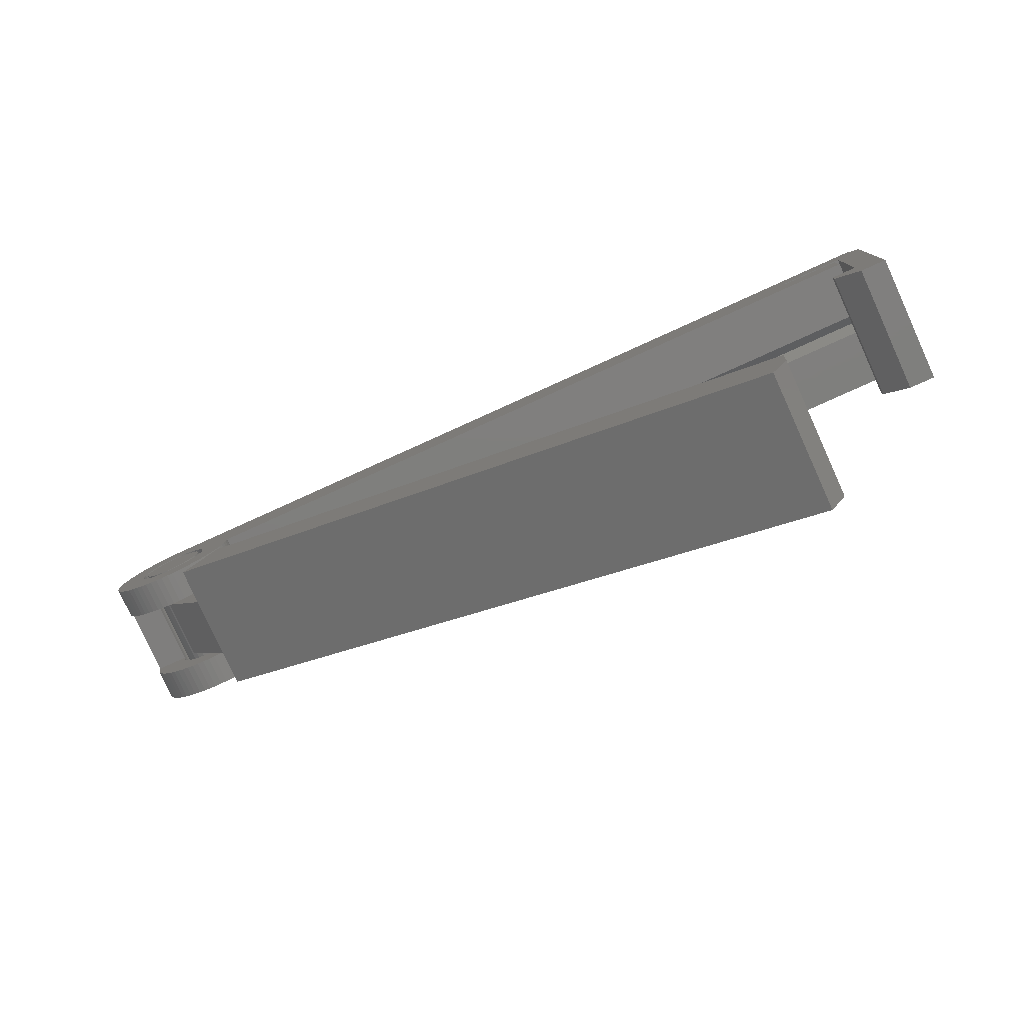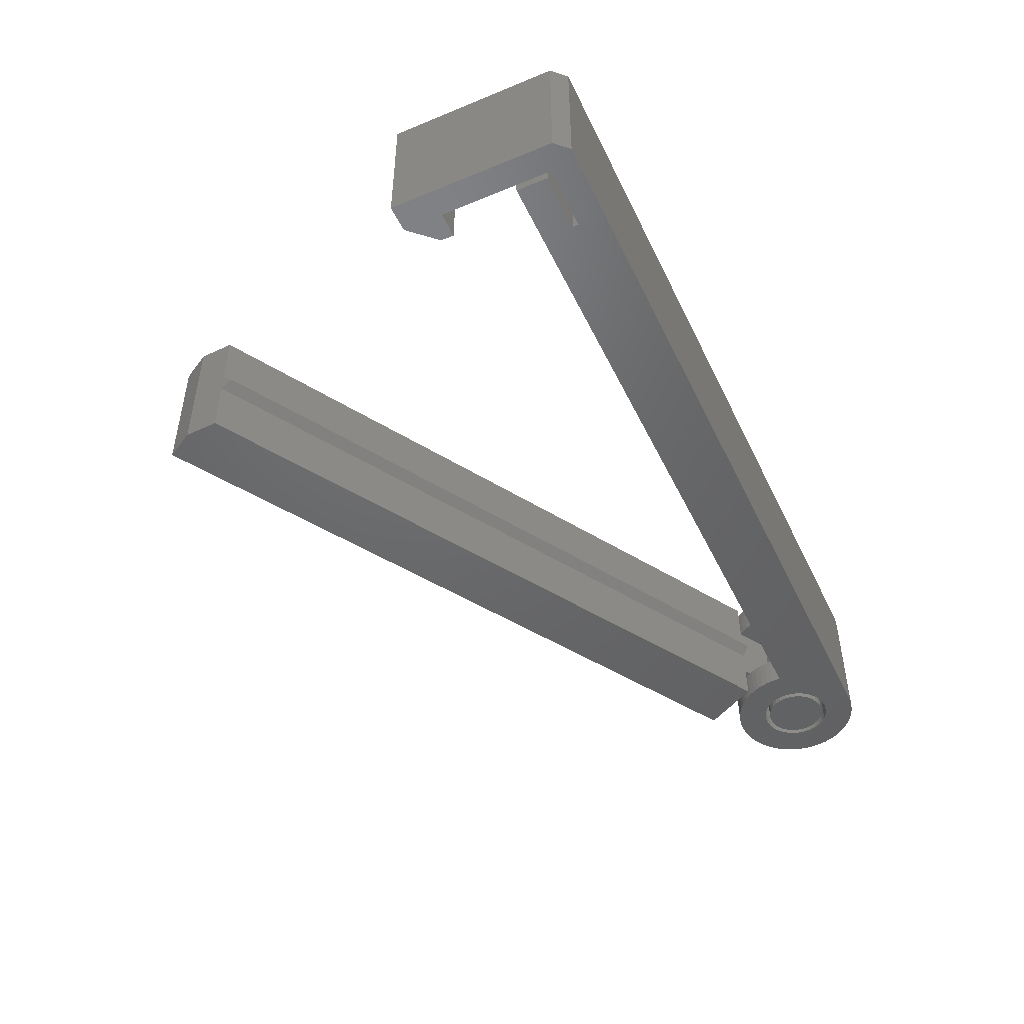
<metadata>
{"format":"stl","ext":"stl","renderer":"f3d","projection":"perspective","resolution":1024,"background":"white","views":[{"elev":-78.7,"azim":24.4,"up":"+Y"},{"elev":-47.6,"azim":114.9,"up":"+Z"}]}
</metadata>
<code>
# stl→obj: 400 verts, 816 faces
v 2.7 5 0
v 5 5 0
v 4.975 4.502 0
v 60.4 5.2 0
v 56 7.6 0
v 60.4 7.6 0
v 4.99 5.2 0
v 56 8 0
v 58.9 -1.4 0
v 60.8 -0.4 0
v 60.8 -3.4 0
v 58.9 -0.4 0
v 62.8 9 0
v 62.8 -3.4 0
v 60.8 8 0
v 61.8 10 0
v 0 10 0
v 2.654 4.504 0
v 4.901 4.009 0
v 4.778 3.526 0
v 2.518 4.025 0
v 4.607 3.058 0
v 4.391 2.609 0
v 2.296 3.579 0
v 4.131 2.183 0
v 3.83 1.786 0
v 1.995 3.181 0
v 3.491 1.421 0
v 1.627 2.845 0
v 3.117 1.091 0
v 2.713 0.7999 0
v 2.654 5.496 0
v 2.518 5.975 0
v 2.296 6.421 0
v 1.995 6.819 0
v 1.627 7.155 0
v 0 9.995 0
v 1.203 7.417 0
v 0.7389 7.597 0
v 0.2491 7.688 0
v -0.2491 7.688 0
v -0.1246 9.998 0
v -0.6217 9.961 0
v -1.113 9.875 0
v -0.7389 7.597 0
v -1.592 9.74 0
v -1.203 7.417 0
v -2.5 9.33 0
v -1.627 7.155 0
v -3.308 8.749 0
v -1.995 6.819 0
v -2.056 9.558 0
v -3.986 8.019 0
v -2.296 6.421 0
v -4.505 7.169 0
v -2.518 5.975 0
v -4.845 6.234 0
v -2.654 5.496 0
v -4.994 5.249 0
v -2.7 5 0
v -4.266 2.393 0
v -2.296 3.579 0
v -3.986 1.981 0
v -2.919 9.06 0
v -4.505 2.831 0
v -2.518 4.025 0
v -3.665 8.401 0
v -4.698 3.29 0
v -4.845 3.766 0
v -4.266 7.607 0
v -2.654 4.504 0
v -4.944 4.255 0
v -4.698 6.71 0
v -4.994 4.751 0
v -4.944 5.745 0
v 1.203 2.583 0
v 2.281 0.5506 0
v 1.827 0.3456 0
v 0.7389 2.403 0
v 1.354 0.1869 0
v 0.8682 0.07596 0
v 0.2491 2.312 0
v 0.3736 0.01398 0
v -0.1246 0.001541 0
v -0.2491 2.312 0
v -0.6217 0.0388 0
v -1.113 0.1254 0
v -0.7389 2.403 0
v -1.592 0.2604 0
v -1.203 2.583 0
v -2.056 0.4425 0
v -2.5 0.6699 0
v -1.627 2.845 0
v -2.919 0.9403 0
v -3.308 1.251 0
v -1.995 3.181 0
v -3.665 1.599 0
v 61.8 10 10
v 56 8 10
v 60.8 8 10
v 4.99 5.2 10
v 56 7.6 10
v 0 10 10
v 5 5 10
v 2.7 5 10
v 4.975 4.502 10
v 2.654 4.504 10
v 4.901 4.009 10
v 4.778 3.526 10
v 2.518 4.025 10
v 4.607 3.058 10
v 2.296 3.579 10
v 4.391 2.609 10
v 4.131 2.183 10
v 3.83 1.786 10
v 1.995 3.181 10
v 2.654 5.496 10
v 2.518 5.975 10
v 2.296 6.421 10
v 1.995 6.819 10
v 1.627 7.155 10
v 0 9.995 10
v 1.203 7.417 10
v 0.7389 7.597 10
v 0.2491 7.688 10
v -0.2491 7.688 10
v -0.1246 9.998 10
v -0.6217 9.961 10
v -1.113 9.875 10
v -0.7389 7.597 10
v -1.592 9.74 10
v -1.203 7.417 10
v -2.056 9.558 10
v -2.5 9.33 10
v -1.627 7.155 10
v -2.919 9.06 10
v -3.308 8.749 10
v -1.995 6.819 10
v -3.665 8.401 10
v -3.986 8.019 10
v -2.296 6.421 10
v 62.8 9 10
v 60.8 -0.4 10
v 62.8 -3.4 10
v 60.8 -3.4 10
v 58.9 -1.4 10
v 58.9 -0.4 10
v 60.4 5.2 10
v 60.4 7.6 10
v 3.491 1.421 10
v 1.627 2.845 10
v 3.117 1.091 10
v 2.713 0.7999 10
v 1.203 2.583 10
v 2.281 0.5506 10
v 1.827 0.3456 10
v 0.7389 2.403 10
v 1.354 0.1869 10
v 0.8682 0.07596 10
v 0.2491 2.312 10
v 0.3736 0.01398 10
v -0.1246 0.001541 10
v -0.2491 2.312 10
v -0.6217 0.0388 10
v -1.113 0.1254 10
v -0.7389 2.403 10
v -1.592 0.2604 10
v -1.203 2.583 10
v -2.5 0.6699 10
v -1.627 2.845 10
v -3.308 1.251 10
v -1.995 3.181 10
v -2.056 0.4425 10
v -3.986 1.981 10
v -2.296 3.579 10
v -4.505 2.831 10
v -2.518 4.025 10
v -4.845 3.766 10
v -2.654 4.504 10
v -4.994 4.751 10
v -2.7 5 10
v -4.266 7.607 10
v -2.919 0.9403 10
v -4.505 7.169 10
v -2.518 5.975 10
v -3.665 1.599 10
v -4.698 6.71 10
v -4.845 6.234 10
v -4.266 2.393 10
v -2.654 5.496 10
v -4.944 5.745 10
v -4.698 3.29 10
v -4.994 5.249 10
v -4.944 4.255 10
v -4.994 5 2.3
v -4.994 4.751 2.3
v -4.994 5 7.7
v -4.994 4.751 7.7
v -4.944 4.255 2.3
v -4.944 4.255 7.7
v -4.845 3.766 2.3
v -4.845 3.766 7.7
v -4.698 3.29 2.3
v -4.698 3.29 7.7
v -4.505 2.831 2.3
v -4.505 2.831 7.7
v -4.266 2.393 2.3
v -4.266 2.393 7.7
v -3.986 1.981 2.3
v -3.986 1.981 7.7
v -3.665 1.599 2.3
v -3.665 1.599 7.7
v -3.308 1.251 2.3
v -3.308 1.251 7.7
v -2.919 0.9403 2.3
v -2.919 0.9403 7.7
v -2.5 0.6699 2.3
v -2.5 0.6699 7.7
v -2.056 0.4425 2.3
v -2.056 0.4425 7.7
v -1.592 0.2604 2.3
v -1.592 0.2604 7.7
v -1.113 0.1254 2.3
v -1.113 0.1254 7.7
v -0.6217 0.0388 2.3
v -0.6217 0.0388 7.7
v -0.1246 0.001541 2.3
v -0.1246 0.001541 7.7
v 0.3736 0.01398 2.3
v 0.3736 0.01398 7.7
v 0.8682 0.07596 2.3
v 0.8682 0.07596 7.7
v 1.354 0.1869 2.3
v 1.354 0.1869 7.7
v 1.827 0.3456 2.3
v 1.827 0.3456 7.7
v 2.281 0.5506 2.3
v 2.281 0.5506 7.7
v 2.713 0.7999 2.3
v 2.713 0.7999 7.7
v 3.117 1.091 2.3
v 3.117 1.091 7.7
v 3.491 1.421 2.3
v 3.491 1.421 7.7
v 3.83 1.786 2.3
v 3.83 1.786 7.7
v 4.131 2.183 2.3
v 4.131 2.183 7.7
v 4.391 2.609 2.3
v 4.391 2.609 7.7
v 4.607 3.058 2.3
v 4.607 3.058 7.7
v 4.778 3.526 2.3
v 4.778 3.526 7.7
v 4.901 4.009 2.3
v 4.901 4.009 7.7
v 4.975 4.502 2.3
v 4.975 4.502 7.7
v 5 5 2.3
v 5 5 7.7
v 5.4 5.2 5.707
v 5.4 5.2 4.293
v 60.4 5.2 4.293
v 60.4 5.2 5.707
v 60.4 5.907 5
v -0.7389 2.403 2.3
v -0.2491 2.312 2.3
v -0.2491 2.312 7.7
v -0.7389 2.403 7.7
v -1.203 2.583 2.3
v -1.203 2.583 7.7
v -1.627 2.845 2.3
v -1.627 2.845 7.7
v -1.995 3.181 2.3
v -1.995 3.181 7.7
v -2.296 3.579 2.3
v -2.296 3.579 7.7
v -2.518 4.025 2.3
v -2.518 4.025 7.7
v -2.654 4.504 2.3
v -2.654 4.504 7.7
v -2.7 5 2.3
v -2.7 5 7.7
v 2.7 5 2.3
v 2.7 5 7.7
v 2.654 4.504 2.3
v 2.654 4.504 7.7
v 2.518 4.025 2.3
v 2.518 4.025 7.7
v 2.296 3.579 2.3
v 2.296 3.579 7.7
v 1.995 3.181 2.3
v 1.995 3.181 7.7
v 1.627 2.845 2.3
v 1.627 2.845 7.7
v 1.203 2.583 2.3
v 1.203 2.583 7.7
v 0.7389 2.403 2.3
v 0.7389 2.403 7.7
v 0.2491 2.312 2.3
v 0.2491 2.312 7.7
v 5.4 5.907 5
v 2.192 4.305 0
v 2.282 5.29 0
v 2.291 4.793 0
v 2.166 5.774 0
v 1.992 3.85 0
v 1.949 6.221 0
v 1.698 3.449 0
v 1.641 6.612 0
v 1.325 3.12 0
v 1.256 6.927 0
v 0.8897 2.879 0
v 0.8126 7.152 0
v 0.413 2.737 0
v 0.3311 7.276 0
v -0.08305 2.701 0
v -0.166 7.294 0
v -0.5752 2.773 0
v -0.6552 7.205 0
v -1.04 2.949 0
v -1.114 7.012 0
v -1.457 3.22 0
v -1.52 6.726 0
v -1.806 3.575 0
v -1.856 6.359 0
v -2.07 3.997 0
v -2.105 5.928 0
v -2.237 4.465 0
v -2.255 5.454 0
v -2.3 4.958 0
v 49.81 -29.53 0
v 51.19 -24.79 0
v 51.06 -27.37 0
v 2.177 -2.03 0
v 4.577 2.127 0
v 2.282 5.29 10
v 2.192 4.305 10
v 2.291 4.793 10
v 2.166 5.774 10
v 1.992 3.85 10
v 1.949 6.221 10
v 1.698 3.449 10
v 1.641 6.612 10
v 1.325 3.12 10
v 1.256 6.927 10
v 0.8897 2.879 10
v 0.8126 7.152 10
v 0.413 2.737 10
v 0.3311 7.276 10
v -0.08305 2.701 10
v -0.166 7.294 10
v -0.5752 2.773 10
v -0.6552 7.205 10
v -1.04 2.949 10
v -1.114 7.012 10
v -1.457 3.22 10
v -1.52 6.726 10
v -1.806 3.575 10
v -1.856 6.359 10
v -2.07 3.997 10
v -2.105 5.928 10
v -2.237 4.465 10
v -2.255 5.454 10
v -2.3 4.958 10
v 51.19 -24.79 10
v 49.81 -29.53 10
v 51.06 -27.37 10
v 2.177 -2.03 10
v 4.577 2.127 10
v -0.08305 2.701 2.7
v -0.5752 2.773 2.7
v -0.5752 2.773 7.3
v -0.08305 2.701 7.3
v 0.413 2.737 2.7
v 0.413 2.737 7.3
v 0.8897 2.879 2.7
v 0.8897 2.879 7.3
v 1.325 3.12 2.7
v 1.325 3.12 7.3
v 1.698 3.449 2.7
v 1.698 3.449 7.3
v 1.754 3.525 7.3
v 1.754 3.525 2.7
v -1.145 3.017 7.3
v -1.145 3.017 2.7
v -1.04 2.949 2.7
v -1.04 2.949 7.3
v 51.19 -24.79 4.293
v 4.577 2.127 4.293
v 51.19 -24.79 5.707
v 4.577 2.127 5.707
v 4.477 1.954 2.7
v 2.177 -2.03 2.7
v 4.477 1.954 7.3
v 2.177 -2.03 7.3
v -1.25 2.835 2.7
v -1.25 2.835 7.3
v 4.93 2.739 5
v 51.23 -23.99 5
f 1 2 3
f 4 5 6
f 5 7 8
f 7 5 4
f 9 10 11
f 10 9 12
f 10 13 14
f 10 14 11
f 13 10 15
f 13 15 16
f 8 16 15
f 17 8 7
f 18 3 19
f 18 19 20
f 21 20 22
f 21 22 23
f 24 23 25
f 24 25 26
f 27 26 28
f 29 28 30
f 29 30 31
f 23 24 21
f 32 7 1
f 33 7 32
f 34 7 33
f 35 7 34
f 7 35 17
f 17 35 36
f 37 36 38
f 37 38 39
f 37 39 40
f 36 37 17
f 8 17 16
f 41 37 40
f 37 41 42
f 41 43 42
f 44 41 45
f 41 44 43
f 46 45 47
f 45 46 44
f 48 47 49
f 50 49 51
f 47 52 46
f 53 51 54
f 47 48 52
f 55 54 56
f 57 56 58
f 59 58 60
f 61 62 63
f 49 64 48
f 65 62 61
f 49 50 64
f 62 65 66
f 51 67 50
f 68 66 65
f 51 53 67
f 69 66 68
f 54 70 53
f 66 69 71
f 54 55 70
f 72 71 69
f 56 73 55
f 74 71 72
f 56 57 73
f 71 74 60
f 58 75 57
f 59 60 74
f 58 59 75
f 2 1 7
f 3 18 1
f 20 21 18
f 76 31 77
f 26 27 24
f 76 77 78
f 28 29 27
f 79 78 80
f 31 76 29
f 79 80 81
f 78 79 76
f 82 81 83
f 81 82 79
f 84 82 83
f 84 85 82
f 86 85 84
f 87 85 86
f 85 87 88
f 89 88 87
f 88 89 90
f 91 90 89
f 92 90 91
f 90 92 93
f 94 93 92
f 95 93 94
f 93 95 96
f 97 96 95
f 63 96 97
f 96 63 62
f 98 99 100
f 99 101 102
f 103 99 98
f 104 105 106
f 107 106 105
f 108 107 109
f 110 109 107
f 109 110 111
f 112 113 110
f 113 112 114
f 114 112 115
f 116 115 112
f 106 107 108
f 101 117 105
f 99 103 101
f 101 118 117
f 101 119 118
f 120 101 103
f 101 120 119
f 120 103 121
f 122 121 103
f 121 122 123
f 123 122 124
f 124 122 125
f 126 122 127
f 122 126 125
f 128 126 127
f 129 126 128
f 126 129 130
f 131 130 129
f 130 131 132
f 133 132 131
f 134 132 133
f 132 134 135
f 136 135 134
f 137 135 136
f 135 137 138
f 139 138 137
f 140 138 139
f 138 140 141
f 100 142 98
f 143 142 100
f 142 143 144
f 143 145 144
f 146 143 147
f 143 146 145
f 102 148 149
f 148 102 101
f 105 104 101
f 111 110 113
f 115 116 150
f 151 150 116
f 150 151 152
f 152 151 153
f 154 153 151
f 153 154 155
f 155 154 156
f 157 156 154
f 156 157 158
f 158 157 159
f 160 159 157
f 159 160 161
f 160 162 161
f 163 162 160
f 163 164 162
f 165 163 166
f 163 165 164
f 167 166 168
f 166 167 165
f 169 168 170
f 171 170 172
f 168 173 167
f 174 172 175
f 168 169 173
f 176 175 177
f 178 177 179
f 180 179 181
f 182 141 140
f 170 183 169
f 184 141 182
f 170 171 183
f 141 184 185
f 172 186 171
f 187 185 184
f 172 174 186
f 188 185 187
f 175 189 174
f 185 188 190
f 175 176 189
f 191 190 188
f 177 192 176
f 193 190 191
f 177 178 192
f 190 193 181
f 179 194 178
f 180 181 193
f 179 180 194
f 10 147 143
f 147 10 12
f 9 147 12
f 147 9 146
f 11 146 9
f 146 11 145
f 11 144 145
f 144 11 14
f 144 13 142
f 13 144 14
f 13 98 142
f 98 13 16
f 16 103 98
f 103 16 17
f 37 103 17
f 103 37 122
f 37 127 122
f 127 37 42
f 42 128 127
f 128 42 43
f 43 129 128
f 129 43 44
f 44 131 129
f 131 44 46
f 46 133 131
f 133 46 52
f 52 134 133
f 134 52 48
f 48 136 134
f 136 48 64
f 64 137 136
f 137 64 50
f 50 139 137
f 139 50 67
f 53 139 67
f 139 53 140
f 70 140 53
f 140 70 182
f 55 182 70
f 182 55 184
f 73 184 55
f 184 73 187
f 57 187 73
f 187 57 188
f 75 188 57
f 188 75 191
f 59 191 75
f 191 59 193
f 59 195 193
f 74 195 59
f 195 74 196
f 197 193 195
f 180 197 198
f 197 180 193
f 72 196 74
f 196 72 199
f 200 180 198
f 180 200 194
f 69 199 72
f 199 69 201
f 202 194 200
f 194 202 178
f 68 201 69
f 201 68 203
f 204 178 202
f 178 204 192
f 65 203 68
f 203 65 205
f 206 192 204
f 192 206 176
f 61 205 65
f 205 61 207
f 208 176 206
f 176 208 189
f 63 207 61
f 207 63 209
f 210 189 208
f 189 210 174
f 97 209 63
f 209 97 211
f 212 174 210
f 174 212 186
f 97 213 211
f 213 97 95
f 212 171 186
f 171 212 214
f 95 215 213
f 215 95 94
f 214 183 171
f 183 214 216
f 94 217 215
f 217 94 92
f 216 169 183
f 169 216 218
f 92 219 217
f 219 92 91
f 218 173 169
f 173 218 220
f 91 221 219
f 221 91 89
f 220 167 173
f 167 220 222
f 89 223 221
f 223 89 87
f 222 165 167
f 165 222 224
f 87 225 223
f 225 87 86
f 224 164 165
f 164 224 226
f 86 227 225
f 227 86 84
f 226 162 164
f 162 226 228
f 84 229 227
f 229 84 83
f 228 161 162
f 161 228 230
f 83 231 229
f 231 83 81
f 230 159 161
f 159 230 232
f 81 233 231
f 233 81 80
f 232 158 159
f 158 232 234
f 80 235 233
f 235 80 78
f 234 156 158
f 156 234 236
f 78 237 235
f 237 78 77
f 236 155 156
f 155 236 238
f 77 239 237
f 239 77 31
f 238 153 155
f 153 238 240
f 31 241 239
f 241 31 30
f 240 152 153
f 152 240 242
f 30 243 241
f 243 30 28
f 242 150 152
f 150 242 244
f 243 26 245
f 26 243 28
f 150 246 115
f 246 150 244
f 245 25 247
f 25 245 26
f 115 248 114
f 248 115 246
f 247 23 249
f 23 247 25
f 114 250 113
f 250 114 248
f 249 22 251
f 22 249 23
f 113 252 111
f 252 113 250
f 251 20 253
f 20 251 22
f 111 254 109
f 254 111 252
f 253 19 255
f 19 253 20
f 109 256 108
f 256 109 254
f 255 3 257
f 3 255 19
f 108 258 106
f 258 108 256
f 257 2 259
f 2 257 3
f 106 260 104
f 260 106 258
f 260 101 104
f 101 260 7
f 259 7 260
f 7 259 2
f 101 261 148
f 101 262 261
f 7 262 101
f 4 262 7
f 262 4 263
f 148 261 264
f 149 265 6
f 149 264 265
f 148 264 149
f 264 148 264
f 263 6 265
f 4 263 263
f 263 4 6
f 6 102 149
f 102 6 5
f 102 8 99
f 8 102 5
f 8 100 99
f 100 8 15
f 10 100 15
f 100 10 143
f 85 266 267
f 266 85 88
f 268 166 163
f 166 268 269
f 88 270 266
f 270 88 90
f 269 168 166
f 168 269 271
f 90 272 270
f 272 90 93
f 271 170 168
f 170 271 273
f 93 274 272
f 274 93 96
f 273 172 170
f 172 273 275
f 274 62 276
f 62 274 96
f 172 277 175
f 277 172 275
f 276 66 278
f 66 276 62
f 175 279 177
f 279 175 277
f 278 71 280
f 71 278 66
f 177 281 179
f 281 177 279
f 280 60 282
f 60 280 71
f 179 283 181
f 283 179 281
f 283 190 181
f 190 283 58
f 282 58 283
f 58 282 60
f 190 56 185
f 56 190 58
f 185 54 141
f 54 185 56
f 141 51 138
f 51 141 54
f 51 135 138
f 135 51 49
f 49 132 135
f 132 49 47
f 47 130 132
f 130 47 45
f 45 126 130
f 126 45 41
f 41 125 126
f 125 41 40
f 40 124 125
f 124 40 39
f 39 123 124
f 123 39 38
f 38 121 123
f 121 38 36
f 36 120 121
f 120 36 35
f 34 120 35
f 120 34 119
f 33 119 34
f 119 33 118
f 32 118 33
f 118 32 117
f 284 32 1
f 32 284 117
f 285 117 284
f 117 285 105
f 18 284 1
f 284 18 286
f 287 105 285
f 105 287 107
f 21 286 18
f 286 21 288
f 289 107 287
f 107 289 110
f 24 288 21
f 288 24 290
f 291 110 289
f 110 291 112
f 27 290 24
f 290 27 292
f 293 112 291
f 112 293 116
f 27 294 292
f 294 27 29
f 293 151 116
f 151 293 295
f 29 296 294
f 296 29 76
f 295 154 151
f 154 295 297
f 76 298 296
f 298 76 79
f 297 157 154
f 157 297 299
f 79 300 298
f 300 79 82
f 299 160 157
f 160 299 301
f 82 267 300
f 267 82 85
f 301 163 160
f 163 301 268
f 287 258 256
f 287 256 254
f 289 254 252
f 289 252 250
f 291 250 248
f 291 248 246
f 293 246 244
f 295 244 242
f 295 242 240
f 250 291 289
f 258 285 260
f 285 258 287
f 254 289 287
f 297 240 238
f 246 293 291
f 297 238 236
f 244 295 293
f 299 236 234
f 240 297 295
f 299 234 232
f 236 299 297
f 301 232 230
f 232 301 299
f 228 301 230
f 228 268 301
f 226 268 228
f 224 268 226
f 268 224 269
f 222 269 224
f 269 222 271
f 220 271 222
f 218 271 220
f 271 218 273
f 216 273 218
f 214 273 216
f 273 214 275
f 212 275 214
f 210 275 212
f 275 210 277
f 208 277 210
f 206 277 208
f 277 206 279
f 204 279 206
f 202 279 204
f 279 202 281
f 200 281 202
f 198 281 200
f 281 198 283
f 283 198 197
f 284 260 285
f 260 284 259
f 195 283 197
f 283 195 282
f 284 257 259
f 257 286 255
f 255 286 253
f 288 253 286
f 253 288 251
f 290 249 288
f 249 290 247
f 247 290 245
f 292 245 290
f 257 284 286
f 251 288 249
f 245 292 243
f 294 243 292
f 243 294 241
f 241 294 239
f 296 239 294
f 239 296 237
f 237 296 235
f 298 235 296
f 235 298 233
f 233 298 231
f 300 231 298
f 231 300 229
f 300 227 229
f 267 227 300
f 267 225 227
f 223 267 266
f 267 223 225
f 221 266 270
f 266 221 223
f 217 270 272
f 213 272 274
f 270 219 221
f 209 274 276
f 270 217 219
f 205 276 278
f 201 278 280
f 196 280 282
f 272 215 217
f 272 213 215
f 274 211 213
f 274 209 211
f 276 207 209
f 276 205 207
f 278 203 205
f 278 201 203
f 280 199 201
f 196 282 195
f 280 196 199
f 264 261 264
f 261 264 261
f 261 302 261
f 262 302 261
f 302 262 262
f 302 264 261
f 264 302 265
f 262 265 302
f 265 262 263
f 263 262 263
f 262 263 262
f 303 304 305
f 303 306 304
f 307 306 303
f 307 308 306
f 309 308 307
f 309 310 308
f 311 310 309
f 311 312 310
f 313 312 311
f 313 314 312
f 315 314 313
f 315 316 314
f 317 316 315
f 317 318 316
f 319 318 317
f 319 320 318
f 321 320 319
f 321 322 320
f 323 322 321
f 323 324 322
f 325 324 323
f 325 326 324
f 327 326 325
f 327 328 326
f 329 328 327
f 329 330 328
f 330 329 331
f 332 333 334
f 335 333 332
f 333 335 336
f 337 338 339
f 340 338 337
f 340 341 338
f 342 341 340
f 342 343 341
f 344 343 342
f 344 345 343
f 346 345 344
f 346 347 345
f 348 347 346
f 348 349 347
f 350 349 348
f 350 351 349
f 352 351 350
f 352 353 351
f 354 353 352
f 354 355 353
f 356 355 354
f 356 357 355
f 358 357 356
f 358 359 357
f 360 359 358
f 360 361 359
f 362 361 360
f 362 363 361
f 364 363 362
f 363 364 365
f 366 367 368
f 369 366 370
f 366 369 367
f 319 371 372
f 371 319 317
f 373 351 353
f 351 373 374
f 317 375 371
f 375 317 315
f 374 349 351
f 349 374 376
f 315 377 375
f 377 315 313
f 376 347 349
f 347 376 378
f 313 379 377
f 379 313 311
f 378 345 347
f 345 378 380
f 311 381 379
f 381 311 309
f 380 343 345
f 343 380 382
f 341 383 307
f 343 383 341
f 383 343 382
f 384 307 383
f 309 384 381
f 384 309 307
f 341 303 338
f 303 341 307
f 338 305 339
f 305 338 303
f 339 304 337
f 304 339 305
f 337 306 340
f 306 337 304
f 340 308 342
f 308 340 306
f 342 310 344
f 310 342 308
f 310 346 344
f 346 310 312
f 312 348 346
f 348 312 314
f 314 350 348
f 350 314 316
f 316 352 350
f 352 316 318
f 318 354 352
f 354 318 320
f 320 356 354
f 356 320 322
f 322 358 356
f 358 322 324
f 326 358 324
f 358 326 360
f 328 360 326
f 360 328 362
f 330 362 328
f 362 330 364
f 331 364 330
f 364 331 365
f 329 365 331
f 365 329 363
f 327 363 329
f 363 327 361
f 325 361 327
f 361 325 359
f 323 359 325
f 359 323 357
f 357 385 355
f 357 386 385
f 323 386 357
f 321 386 323
f 386 321 387
f 355 385 388
f 321 372 387
f 372 321 319
f 388 353 355
f 353 388 373
f 389 333 390
f 391 370 366
f 392 370 391
f 390 370 392
f 390 336 370
f 336 390 333
f 336 393 370
f 335 393 336
f 393 335 394
f 395 370 393
f 369 395 396
f 395 369 370
f 396 367 369
f 394 367 396
f 332 394 335
f 394 332 367
f 367 334 368
f 334 367 332
f 397 385 386
f 385 397 398
f 382 395 383
f 380 395 382
f 378 395 380
f 395 378 396
f 376 396 378
f 374 396 376
f 373 396 374
f 398 373 388
f 398 388 385
f 373 398 396
f 393 383 395
f 383 393 384
f 377 393 394
f 393 381 384
f 393 379 381
f 393 377 379
f 394 375 377
f 394 371 375
f 394 372 371
f 397 372 394
f 372 397 387
f 387 397 386
f 390 399 390
f 392 399 390
f 399 392 392
f 392 391 392
f 391 392 391
f 390 389 389
f 389 390 390
f 392 400 399
f 400 392 391
f 390 400 389
f 400 390 399
f 394 398 397
f 398 394 396
f 368 391 366
f 391 368 389
f 334 389 368
f 389 334 333
f 391 400 391
f 389 400 391
f 400 389 389

</code>
